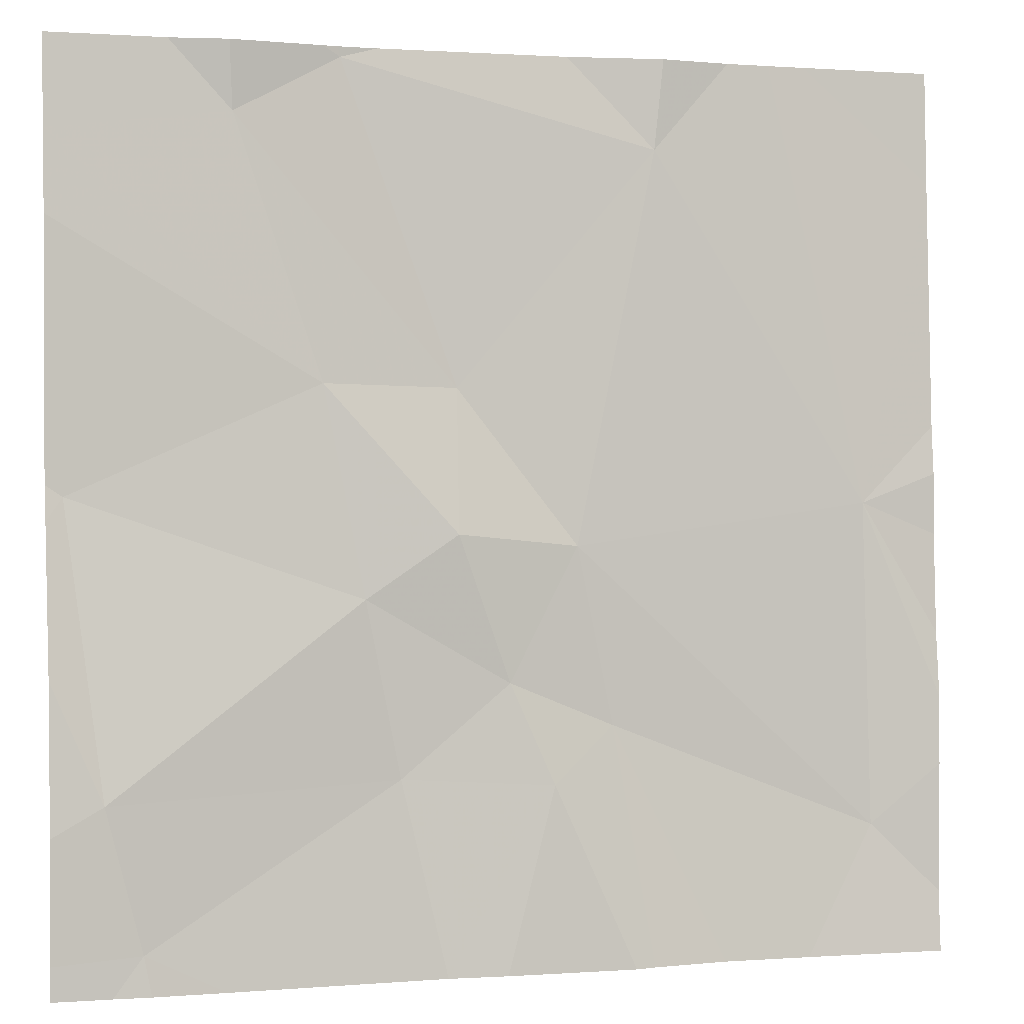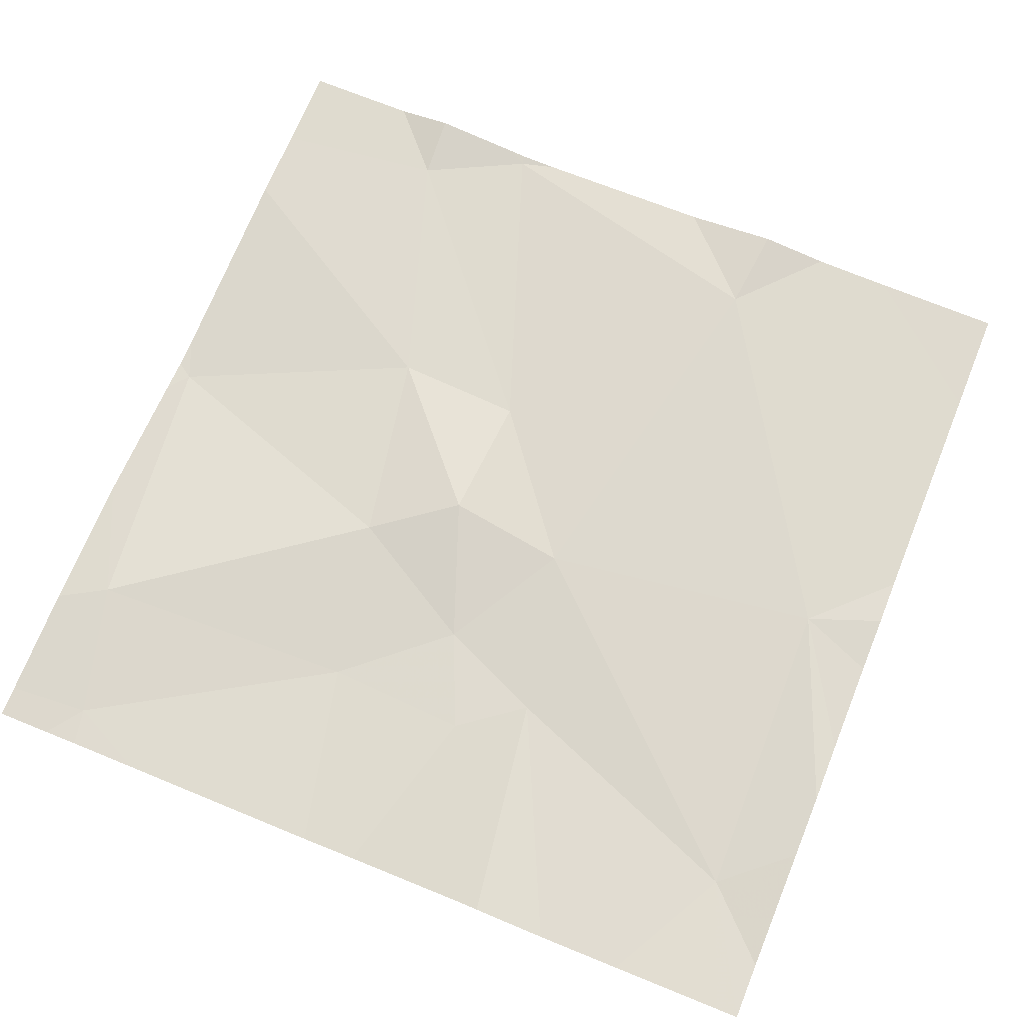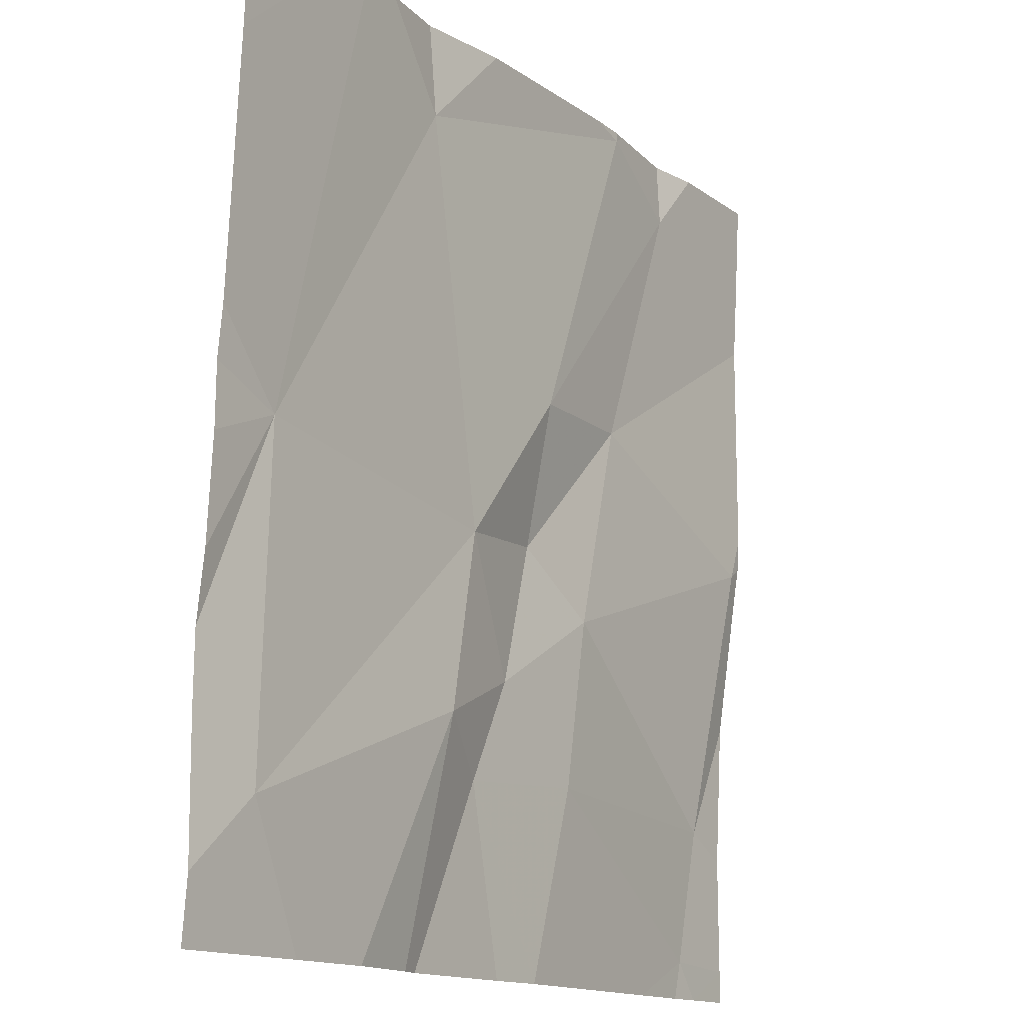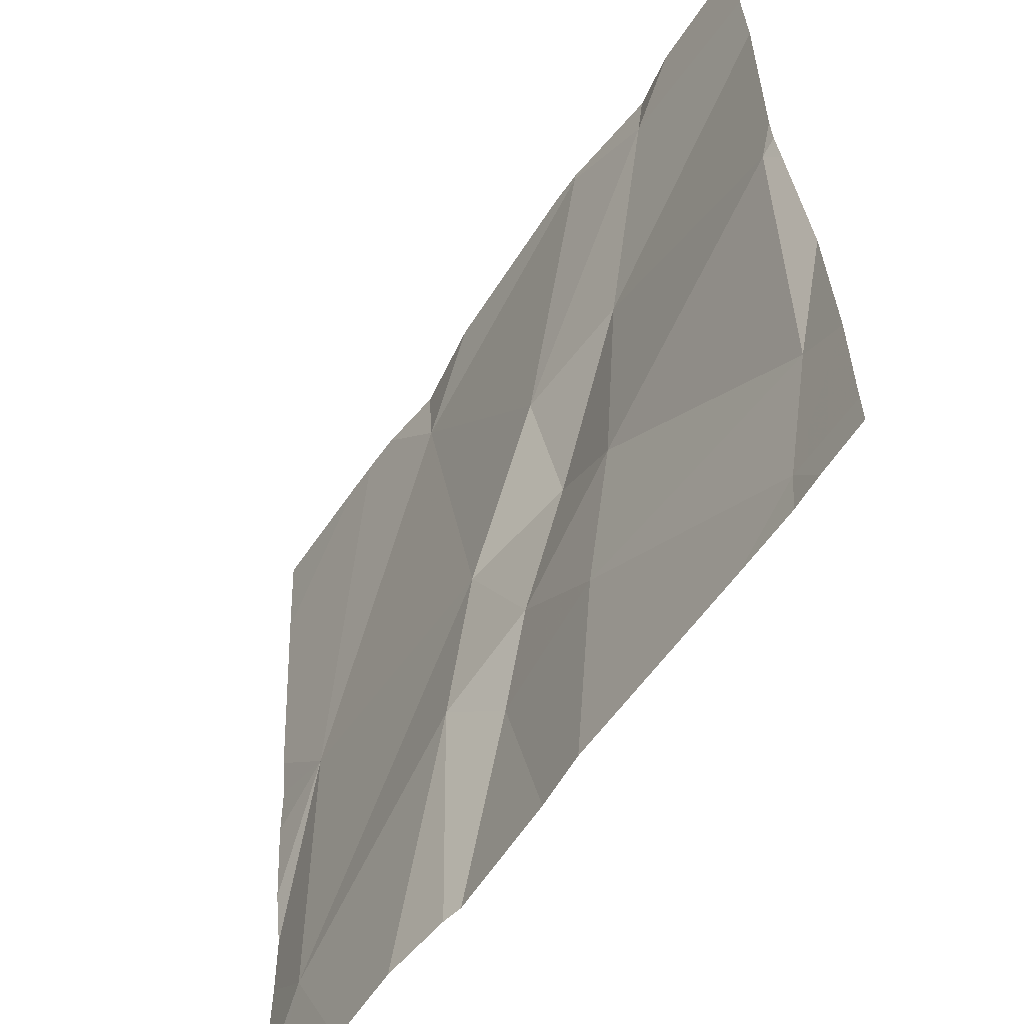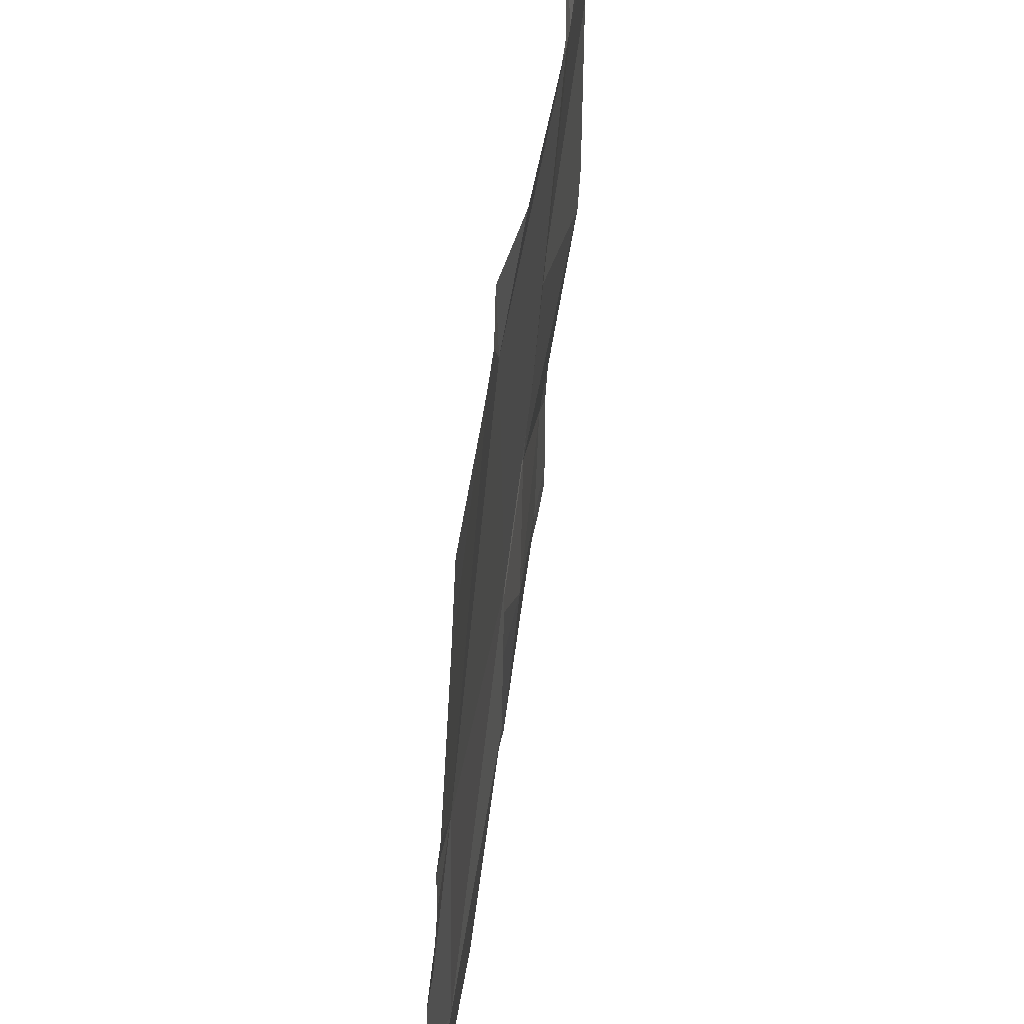
<metadata>
{"format":"obj","ext":"obj","renderer":"f3d","projection":"perspective","resolution":1024,"background":"white","views":[{"elev":0.9,"azim":-17.2,"up":"+Y"},{"elev":73.4,"azim":22.2,"up":"+Z"},{"elev":-14.2,"azim":122.0,"up":"+Y"},{"elev":-57.9,"azim":-124.0,"up":"+Y"},{"elev":48.1,"azim":97.0,"up":"+Y"}]}
</metadata>
<code>
v -127.4 281.3 500.8
v -126.6 281.4 500.8
v -127.5 281.4 500.8
v -126.6 281.6 500.8
v -126.6 281.3 500.8
v -126.6 282.2 500.8
v -127.5 281.7 500.8
v -126.6 281.5 500.8
v -127.2 282.2 500.8
v -127.2 281.6 500.8
v -127.3 281.8 500.8
v -127.1 281.7 500.8
v -127.1 281.5 500.8
v -127 281.4 500.8
v -127.2 281.4 500.8
v -127.2 282.2 500.8
v -127.2 282.2 500.8
v -127.3 282.1 500.8
v -127.1 281.2 500.8
v -126.9 281.5 500.8
v -127.4 282.2 500.8
v -127.1 281.8 500.8
v -127.2 282.2 500.8
v -126.9 282.1 500.8
v -126.7 281.7 500.8
v -127 281.7 500.8
v -126.7 281.4 500.8
v -126.9 281.2 500.8
v -127.1 281.2 500.8
v -126.8 281.2 500.8
v -127.4 281.2 500.8
v -127.4 281.2 500.8
v -127.5 281.2 500.8
v -127.5 281.4 500.8
v -127.5 281.3 500.8
v -127.5 281.5 500.8
v -127.5 281.7 500.8
v -127.5 281.8 500.8
v -126.7 282.2 500.8
v -127.5 281.7 500.8
v -127.5 282.1 500.8
v -127.3 282.2 500.8
v -127.5 282 500.8
v -126.6 282 500.8
v -126.6 281.8 500.8
v -126.6 281.7 500.8
v -126.6 281.7 500.8
v -126.9 281.2 500.8
v -126.7 281.2 500.8
v -126.6 281.2 500.8
v -126.6 281.2 500.8
v -127.5 281.2 500.8
v -126.8 282.2 500.8
v -126.8 282.2 500.8
v -127 282.2 500.8
v -126.9 282.2 500.8
v -127.4 282.2 500.8
v -127.5 282.2 500.8
f 1 3 34
f 45 25 47
f 25 44 39
f 54 24 53
f 19 14 29
f 11 10 12
f 14 13 15
f 18 9 17
f 14 20 13
f 3 15 10
f 9 18 22
f 53 25 39
f 15 1 31
f 18 11 22
f 13 10 15
f 21 18 42
f 14 15 29
f 1 15 3
f 28 14 48
f 25 24 26
f 27 20 30
f 20 26 13
f 38 11 43
f 22 24 9
f 24 25 53
f 3 10 7
f 11 18 41
f 36 7 40
f 10 11 7
f 16 24 55
f 26 12 13
f 22 26 24
f 22 11 12
f 12 26 22
f 12 10 13
f 8 27 2
f 26 20 27
f 27 25 26
f 42 18 17
f 44 25 45
f 30 20 28
f 28 20 14
f 17 9 23
f 34 3 36
f 35 1 34
f 2 27 5
f 29 15 31
f 36 3 7
f 37 7 38
f 16 9 24
f 50 27 51
f 38 7 11
f 33 35 52
f 31 1 32
f 40 7 37
f 32 1 33
f 4 25 8
f 41 18 57
f 8 25 27
f 43 11 41
f 46 25 4
f 23 9 16
f 33 1 35
f 47 25 46
f 48 14 19
f 49 27 30
f 50 5 27
f 51 27 49
f 39 44 6
f 55 24 56
f 56 24 54
f 57 18 21
f 58 41 57

</code>
